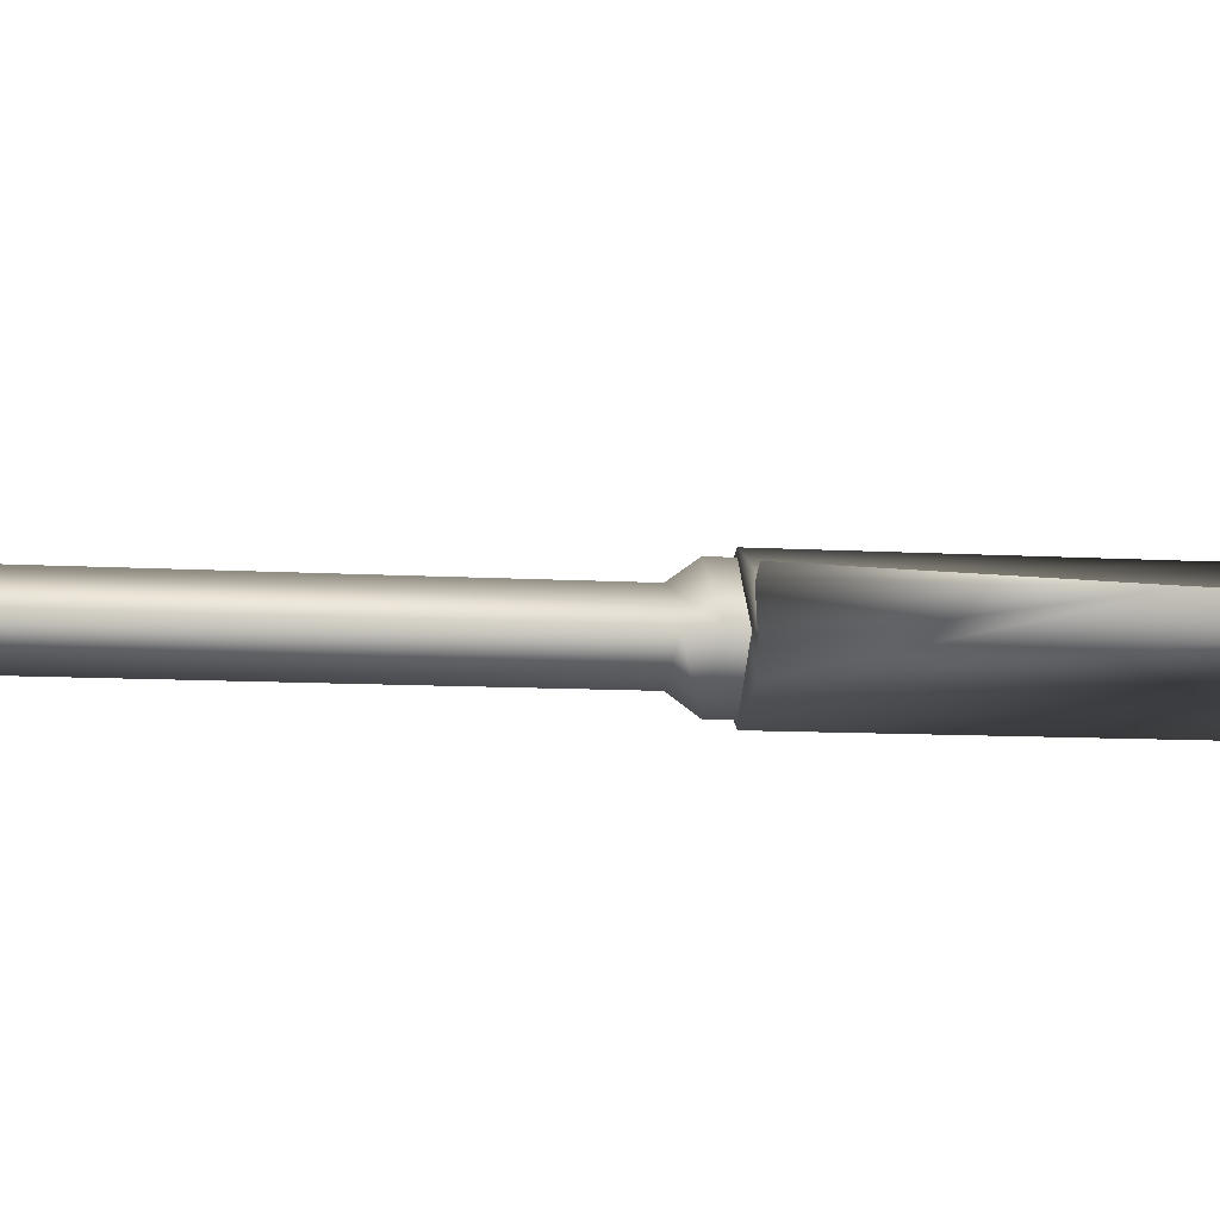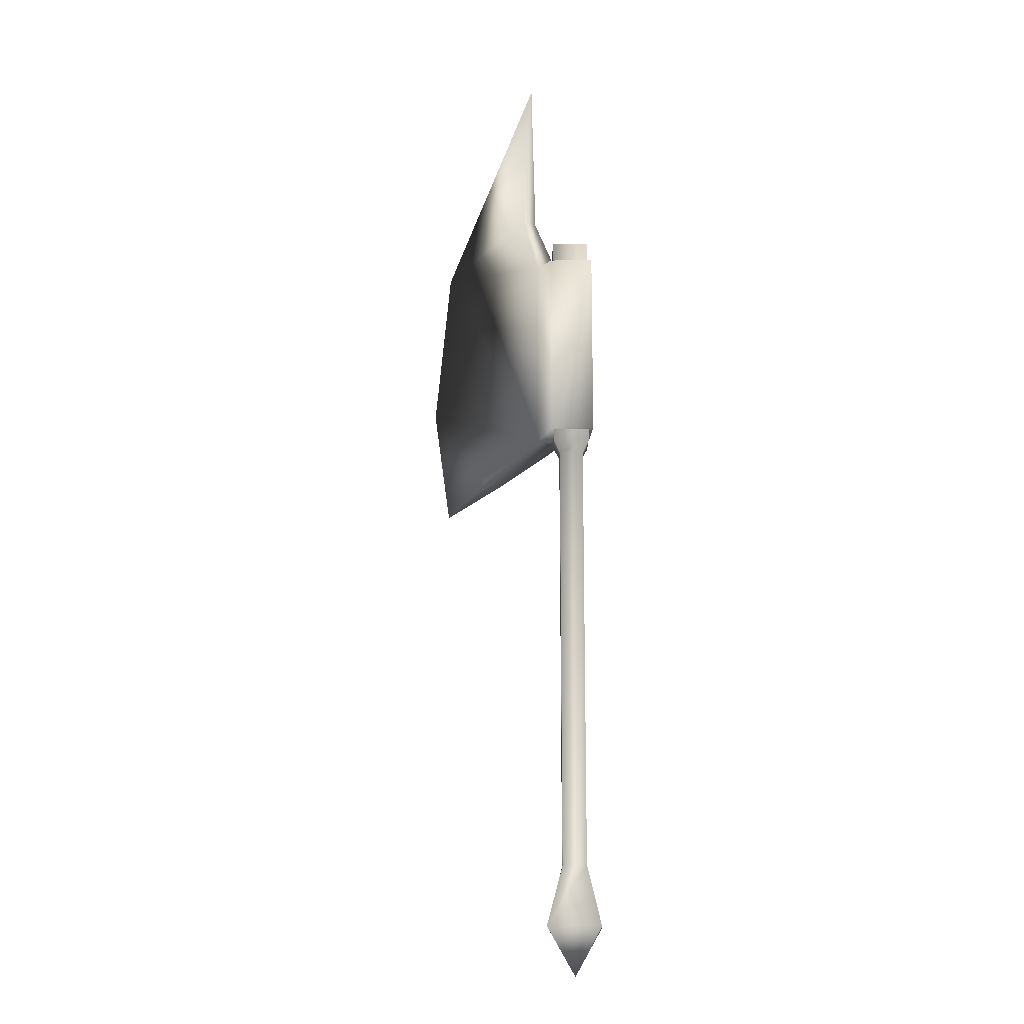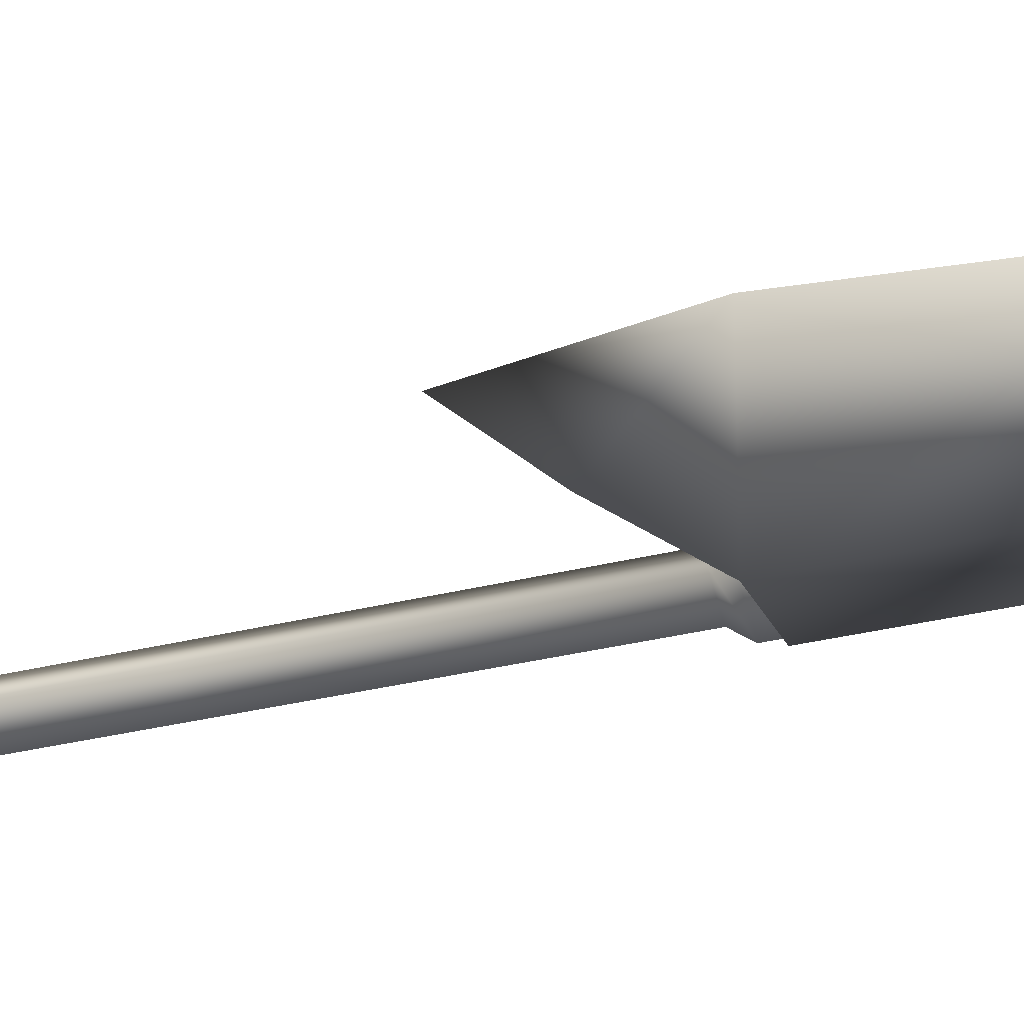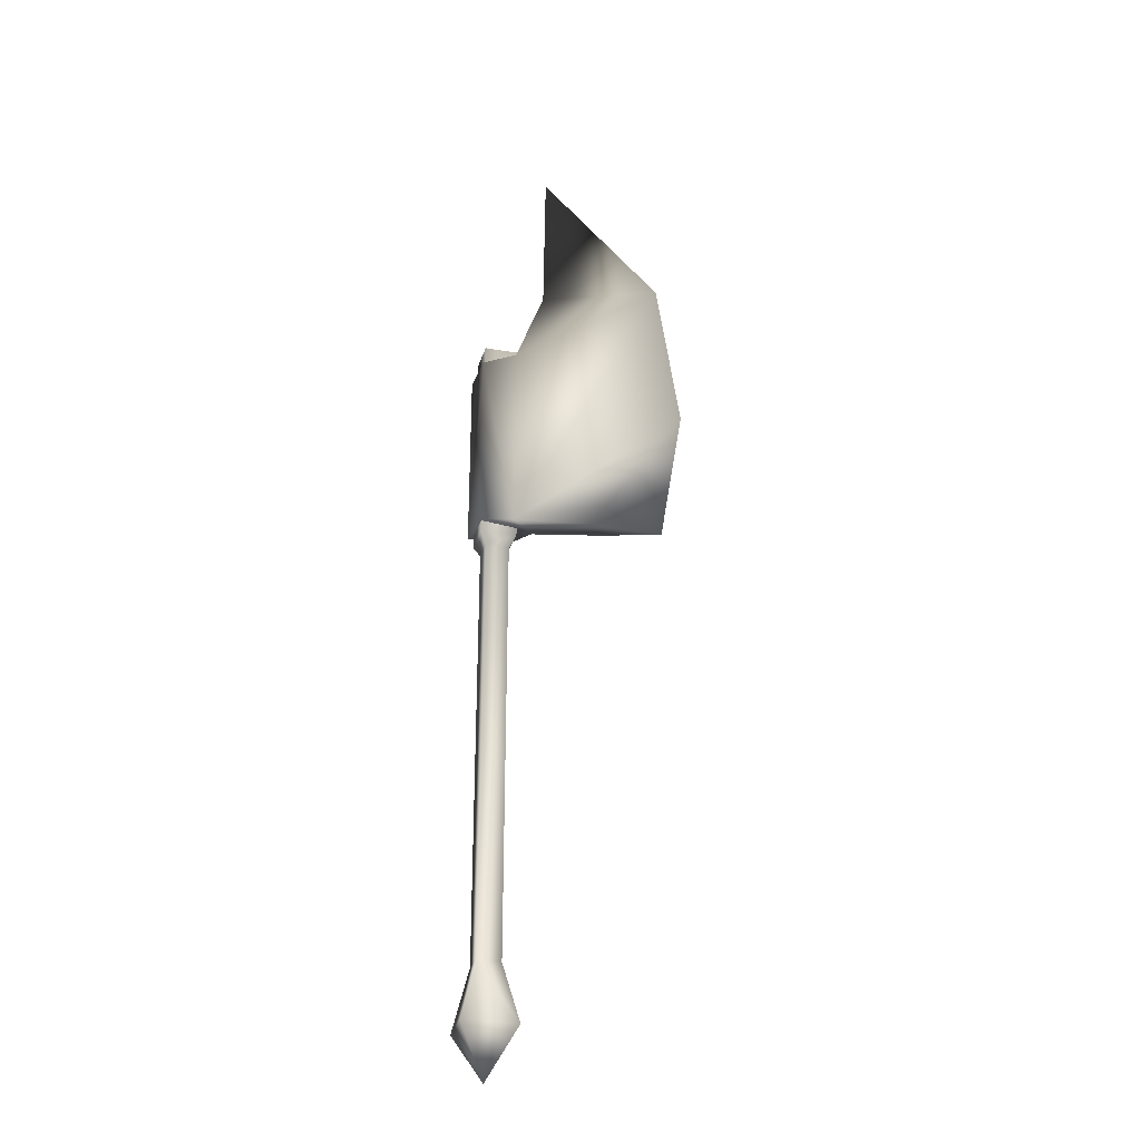
<metadata>
{"format":"obj","ext":"obj","renderer":"f3d","projection":"perspective","resolution":1024,"background":"white","views":[{"elev":-4.9,"azim":72.6,"up":"+Z"},{"elev":-14.5,"azim":-134.8,"up":"+Y"},{"elev":-25.0,"azim":114.0,"up":"+Z"},{"elev":-28.6,"azim":30.3,"up":"+Y"}]}
</metadata>
<code>
o
v -0.03456 0.3795 0.004141
v -0.08378 0.3795 -0.04482
v -0.133 0.3795 0.004141
v -0.1164 -0.06585 0.004109
v -0.08378 -0.06585 -0.02832
v -0.08378 -0.4815 -0.02832
v -0.1164 -0.4814 0.004109
v -0.05118 -0.4814 0.004109
v -0.05118 -0.06585 0.004109
v -0.08378 -0.4815 0.0363
v -0.08378 -0.06585 0.0363
v -0.08378 -0.881 0.0363
v -0.05118 -0.881 0.004109
v -0.05118 -0.4814 0.004109
v -0.08378 -0.4815 0.0363
v -0.1164 -0.881 0.004109
v -0.1164 -0.4814 0.004109
v -0.08378 -0.881 -0.02832
v -0.08378 -0.4815 -0.02832
v -0.08378 -0.881 -0.02832
v -0.05118 -0.881 0.004109
v -0.01178 -0.9941 0.004136
v -0.08378 -0.881 0.0363
v -0.08398 -0.9941 0.08049
v -0.1164 -0.881 0.004109
v -0.1533 -0.9941 0.004136
v -0.08398 -0.9941 -0.07256
v -0.08408 -1.086 0.004136
v -0.08409 -0.01967 -0.05088
v -0.1461 -0.01967 0.003992
v -0.1461 0.3406 0.003992
v -0.08409 0.3406 -0.05088
v -0.08409 0.3406 0.05886
v -0.02108 0.3501 0.03711
v 0.03148 0.4756 0.02158
v -0.02064 0.3482 -0.02741
v -0.08409 0.3406 0.05886
v -0.02032 -0.02955 -0.02643
v 0.1425 -0.08329 -0.01888
v 0.3236 0.105 0.003992
v 0.2774 -0.1306 0.003992
v 0.2783 0.4117 0.003992
v 0.03214 0.4774 -0.01252
v 0.02499 0.7813 0.003992
v 0.1424 -0.08197 0.02882
v -0.02066 -0.02802 0.03737
v 0.1425 -0.08329 -0.01888
v -0.02032 -0.02955 -0.02643
v -0.08409 -0.01967 0.05886
v -0.08409 -0.01967 -0.05088
v 0.03148 0.4756 0.02158
v -0.02108 0.3501 0.03711
v -0.08378 -0.06585 0.0363
v -0.05118 -0.06585 0.004109
v -0.03456 -0.04224 0.00414
v -0.08378 -0.04224 -0.04482
v -0.08378 -0.06585 -0.02832
v -0.133 -0.04224 0.00414
v -0.1164 -0.06585 0.004109
v -0.08378 -0.04224 0.05275
v -0.03456 0.3795 0.004141
v -0.133 0.3795 0.004141
v -0.08378 0.3795 0.05275
g Geoset0
f 1 2 3
f 4 5 6
f 6 7 4
f 8 6 5
f 5 9 8
f 10 8 9
f 9 11 10
f 7 10 11
f 11 4 7
f 12 13 14
f 14 15 12
f 16 12 15
f 15 17 16
f 18 16 17
f 17 19 18
f 13 18 19
f 19 14 13
f 20 21 22
f 23 22 21
f 22 23 24
f 25 24 23
f 24 25 26
f 26 25 27
f 28 26 27
f 20 27 25
f 20 22 27
f 22 28 27
f 22 24 28
f 28 24 26
f 29 30 31
f 31 32 29
f 33 32 31
f 32 33 34
f 35 36 34
f 34 36 32
f 29 32 36
f 29 37 32
f 36 38 29
f 39 40 41
f 38 40 39
f 42 40 38
f 36 42 38
f 43 42 36
f 43 36 35
f 44 43 35
f 40 45 41
f 40 46 45
f 42 46 40
f 47 41 45
f 48 47 45
f 48 45 46
f 48 46 49
f 49 50 48
f 49 30 50
f 30 49 37
f 37 31 30
f 44 42 43
f 42 44 51
f 42 51 52
f 42 52 46
f 46 52 37
f 37 49 46
f 29 49 37
f 53 54 55
f 56 55 54
f 54 57 56
f 58 56 57
f 57 59 58
f 60 58 59
f 59 53 60
f 55 60 53
f 60 55 61
f 2 61 55
f 55 56 2
f 62 2 56
f 56 58 62
f 63 62 58
f 58 60 63
f 61 63 60
f 1 3 63

</code>
